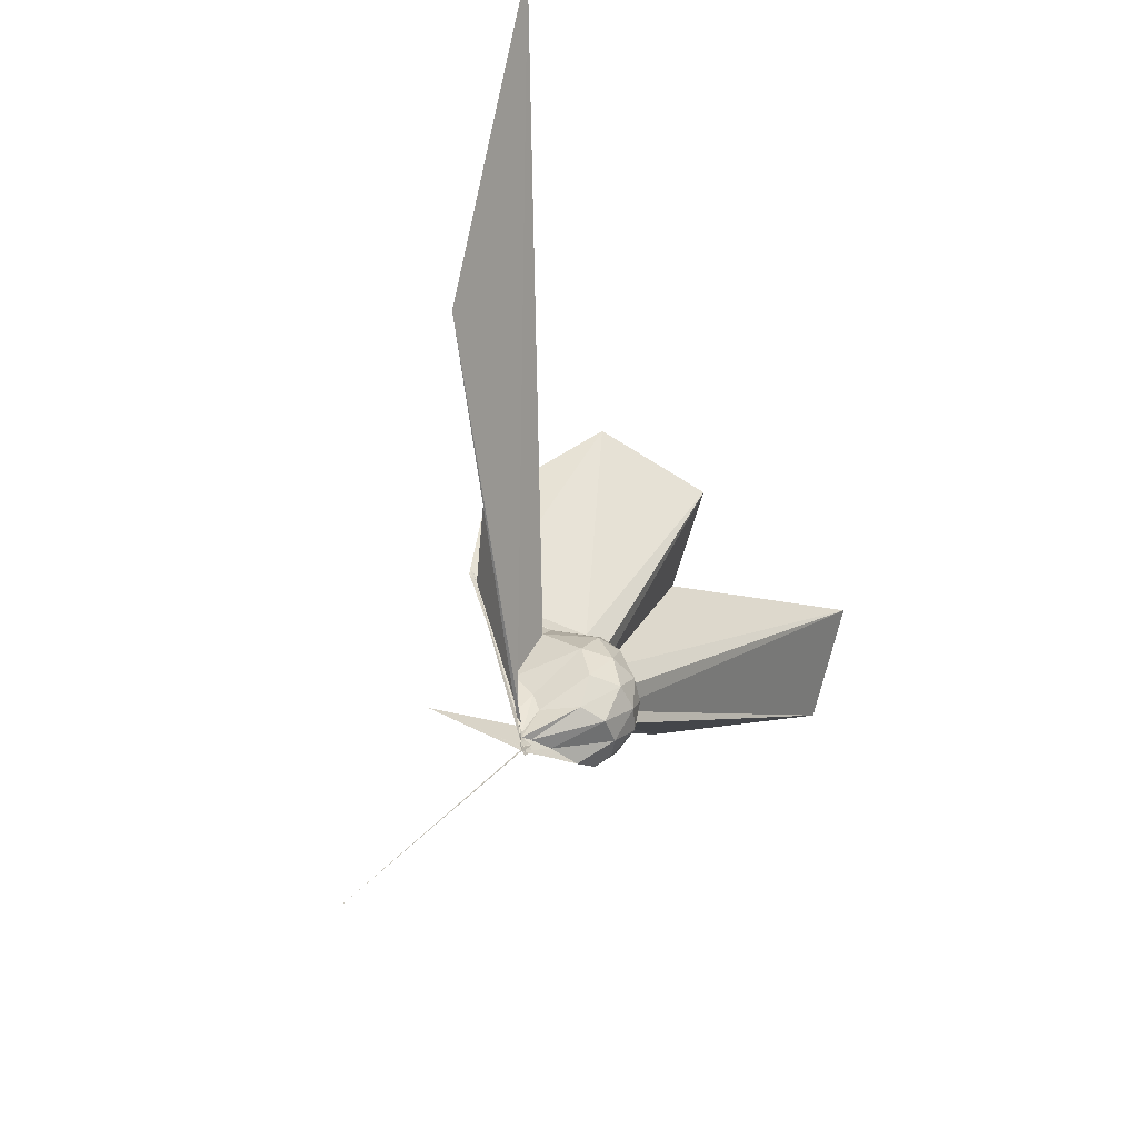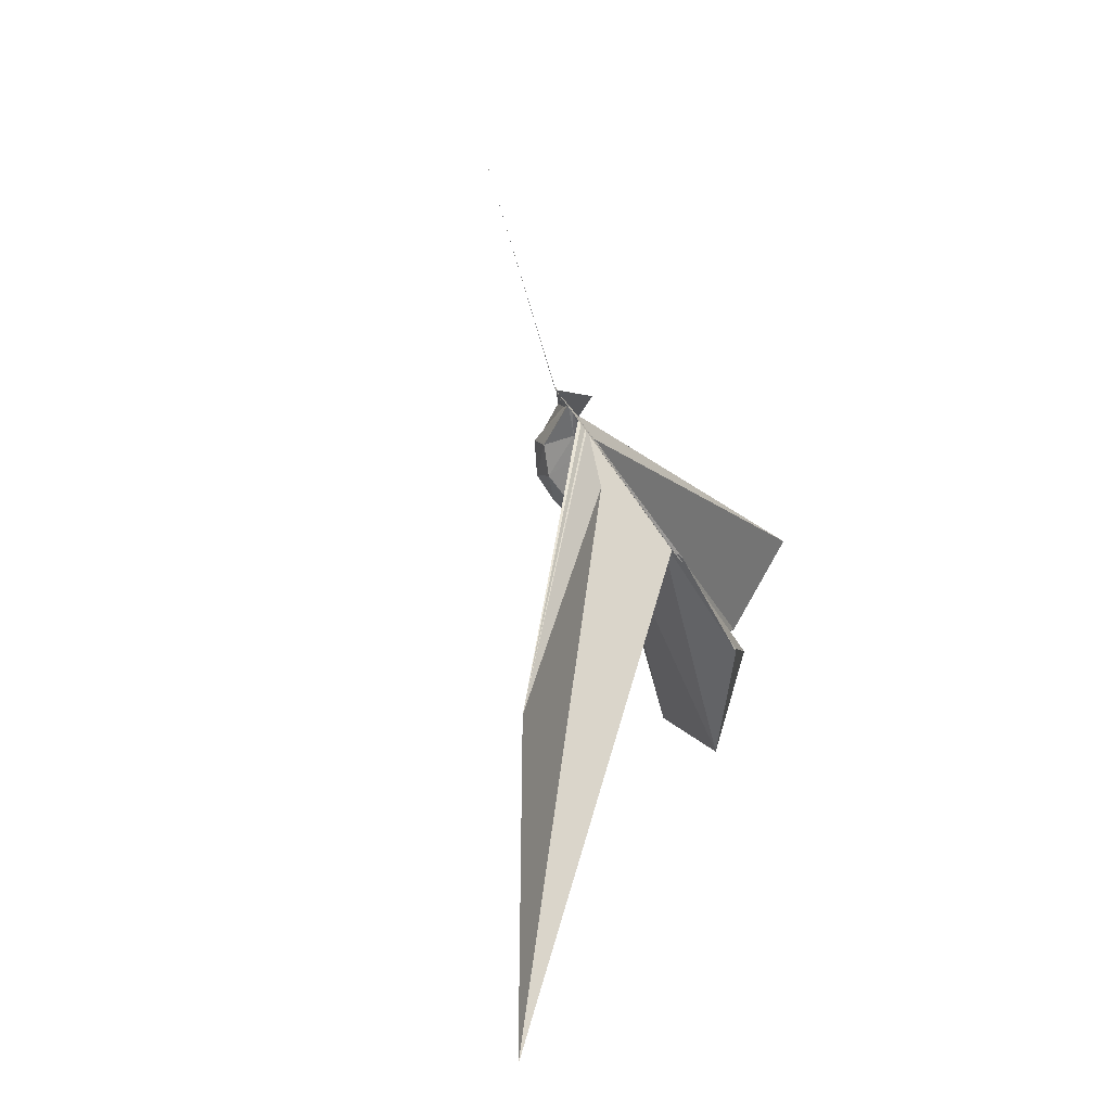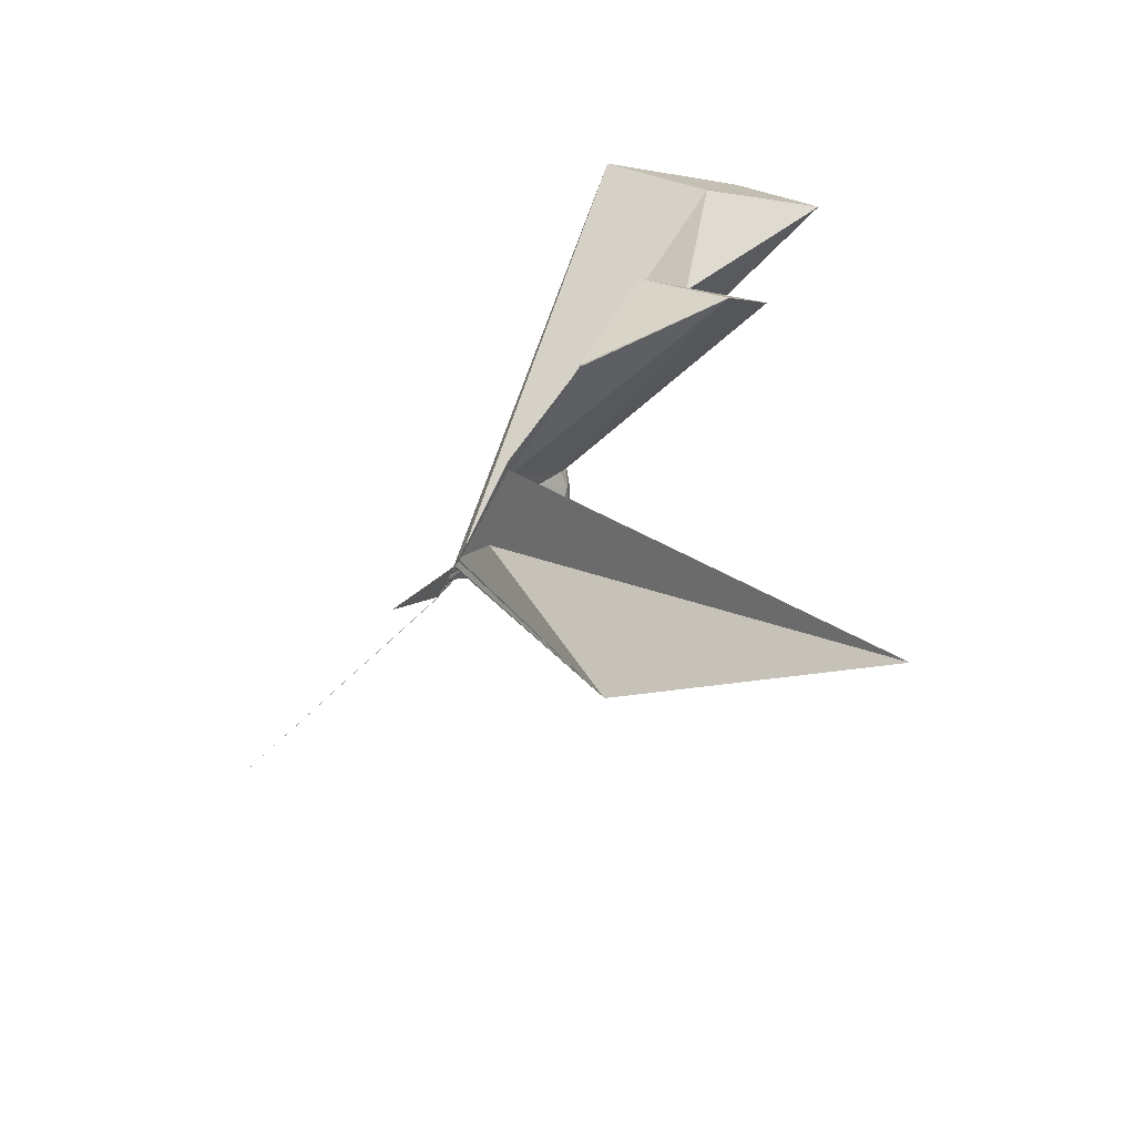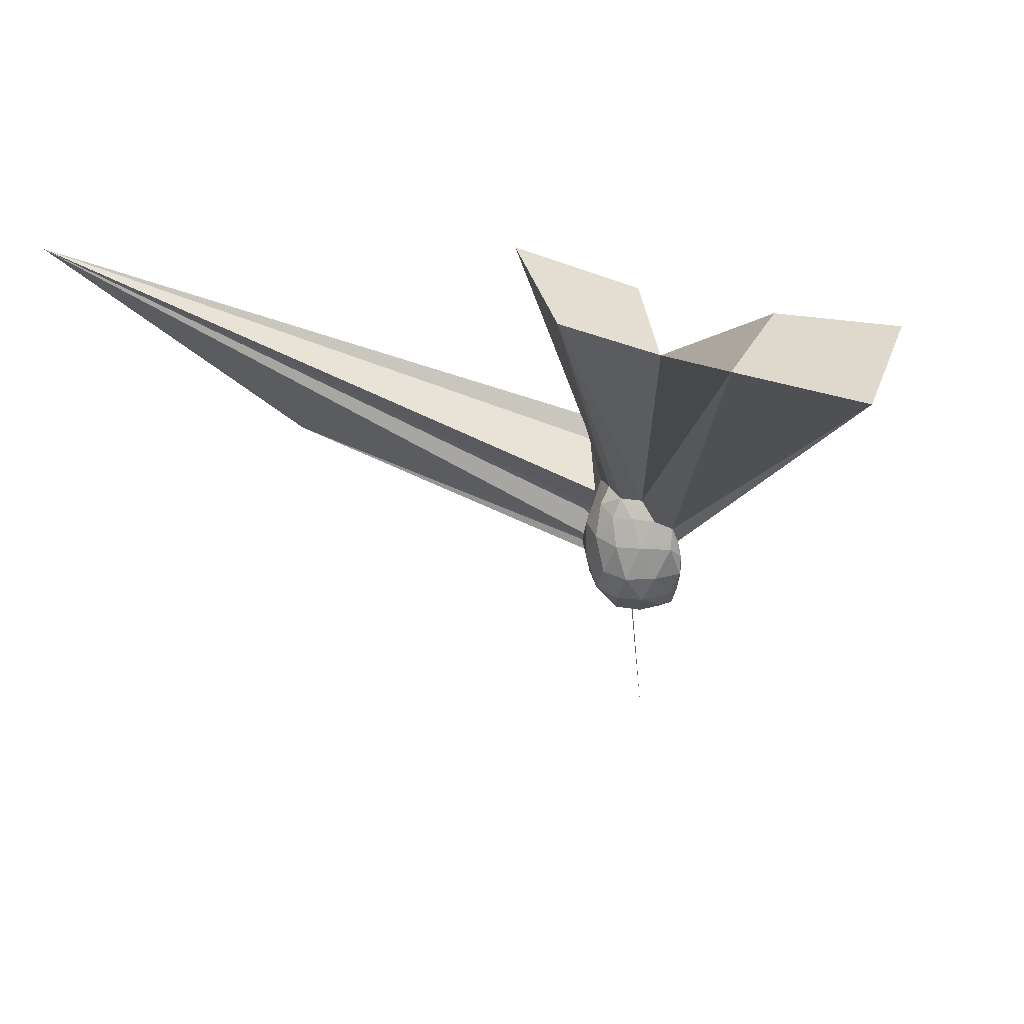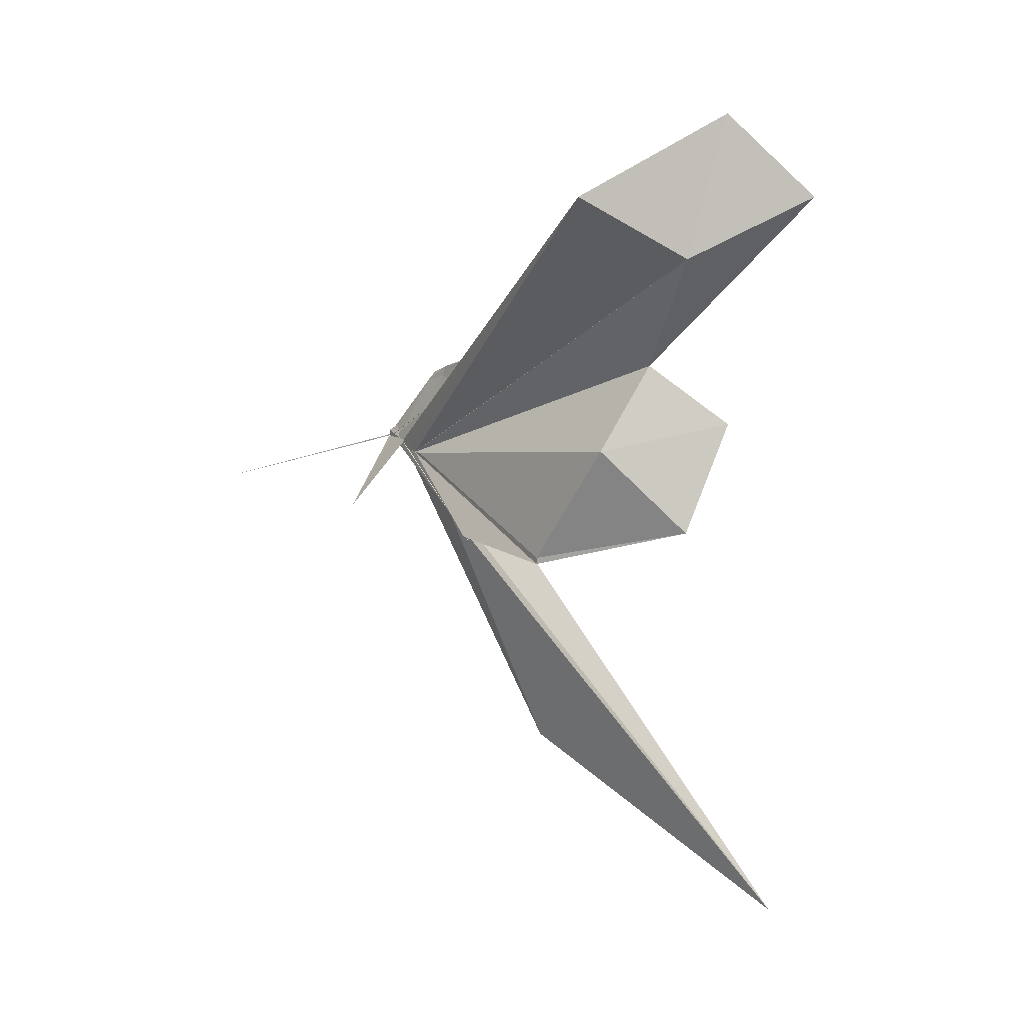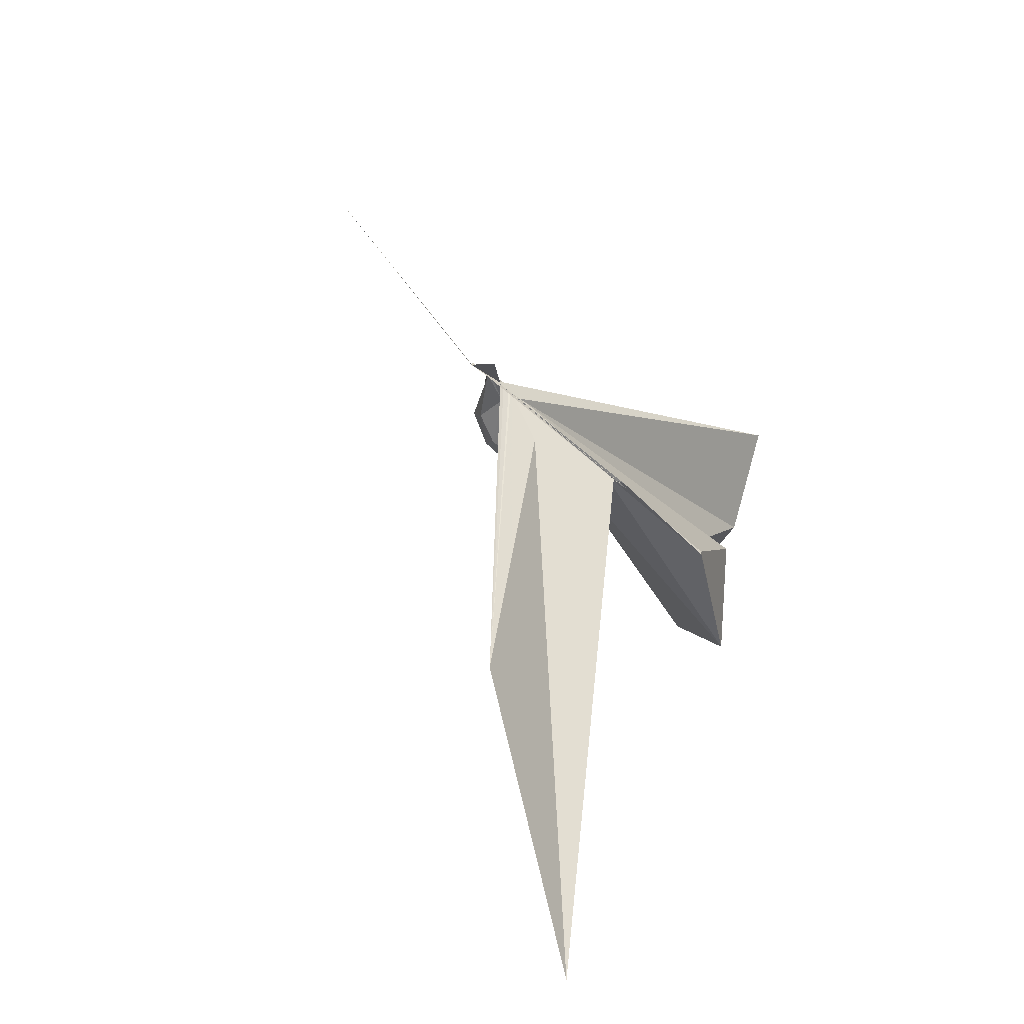
<metadata>
{"format":"obj","ext":"obj","renderer":"f3d","projection":"perspective","resolution":1024,"background":"white","views":[{"elev":-62.3,"azim":30.0,"up":"+Z"},{"elev":-60.3,"azim":-142.0,"up":"+Y"},{"elev":-67.0,"azim":-25.7,"up":"+Y"},{"elev":35.3,"azim":133.5,"up":"+Z"},{"elev":10.2,"azim":-28.9,"up":"+Y"},{"elev":-59.8,"azim":-124.7,"up":"+Y"}]}
</metadata>
<code>
v -0.03054 -0.1563 -0.05584
v -0.03125 -0.1248 -0.2822
v 0.1982 -0.01099 0.2011
v 0.1702 0.03793 0.2067
v 0.129 0.08812 0.1996
v 0.09857 0.1302 0.1799
v 0.08402 0.1405 0.1345
v 0.06414 0.1118 0.1344
v -0.03125 -0.1319 -0.1836
v -0.03126 -0.125 -0.2255
v -0.03127 -0.1236 -0.2641
v -0.03124 -0.1249 -0.2674
v -0.03123 -0.125 -0.2611
v -0.03127 -0.125 -0.2619
v -0.03125 -0.125 -0.2512
v -0.04934 -0.3751 0.316
v -0.04929 -0.3765 0.3223
v -0.03123 -0.1562 -0.103
v -0.04774 -0.3567 0.2868
v -0.0347 -0.3086 0.226
v 0.07906 -0.1629 0.2044
v 0.1837 -0.07038 0.2146
v 0.2247 0.02763 0.1301
v 0.1826 0.0825 0.1301
v 0.1211 0.1447 0.1248
v 0.08712 0.1564 0.08959
v 0.06637 0.1359 0.07218
v 0.04526 0.08861 0.05482
v -0.03126 -0.125 -0.2449
v -0.03128 -0.1222 -0.261
v -0.03126 -0.1212 -0.2813
v -0.03127 -0.1244 -0.2813
v -0.03125 -0.125 -0.2813
v -0.03123 -0.125 -0.2714
v -0.03123 -0.1482 -0.1551
v -0.03127 -0.2815 0.1715
v -0.03423 -0.2776 0.1662
v -0.03125 -0.1495 -0.1254
v 0.8845 -1.678 0.7195
v 0.06998 -0.1923 0.1447
v 0.1986 -0.1112 0.1364
v 0.2309 -0.0451 0.1364
v 0.2261 0.06865 0.03561
v 0.1661 0.1278 0.03582
v 0.09689 0.1627 0.03482
v 0.07851 0.1511 0.02266
v 0.06097 0.09255 -0.000196
v 0.03069 0.01967 -0.003131
v -0.03128 -0.1245 -0.2664
v -0.03126 -0.1246 -0.2813
v -0.03125 -0.1195 -0.2813
v -0.03124 -0.123 -0.2813
v -0.03123 -0.1248 -0.2813
v -0.03124 -0.1231 -0.2813
v -0.03082 -0.1527 -0.1299
v -0.02701 -0.1547 -0.1056
v -0.03125 -0.1509 -0.1518
v 0.3648 -1.154 0.07382
v -0.02065 -0.1857 0.00309
v 0.1685 -0.1525 0.03819
v 0.2272 -0.0831 0.0403
v 0.2464 0.0005242 0.04073
v 0.1887 0.1006 -0.04175
v 0.109 0.1387 -0.04263
v 0.06823 0.1307 -0.05416
v 0.06112 0.09695 -0.0582
v 0.02967 0.01165 -0.06223
v -0.03125 -0.1249 -0.2657
v -0.03123 -0.1242 -0.2813
v -0.03127 -0.1213 -0.2813
v -0.03128 -0.1243 -0.2813
v -0.03123 -0.1246 -0.2813
v -0.03127 -0.1249 -0.2816
v -0.03125 -0.1248 -0.2818
v -0.03124 -0.124 -0.2665
v -0.03125 -0.125 -0.2433
v -0.03119 -0.125 -0.1646
v -0.03125 -0.1551 -0.1236
v 0.01545 -0.1462 -0.06725
v 0.1734 -0.1174 -0.05479
v 0.2261 -0.04195 -0.04875
v 0.2225 0.0353 -0.05062
v 0.111 0.1085 -0.09687
v 0.05987 0.107 -0.1165
v 0.04512 0.07959 -0.1327
v -0.01221 -0.08119 -0.1994
v -0.03126 -0.1057 -0.2275
v -0.03124 -0.1233 -0.2701
v -0.03124 -0.1232 -0.2813
v -0.03127 -0.1225 -0.2813
v -0.03127 -0.1234 -0.2813
v -0.03128 -0.125 -0.2814
v -0.03124 -0.1244 -0.2818
v -0.03126 -0.125 -0.2813
v -0.03125 -0.1245 -0.2813
v -0.174 -0.3572 -0.2854
v -0.03125 -0.125 -0.2634
v -0.03125 -0.125 -0.1984
v 0.02142 -0.1242 -0.1216
v 0.1272 -0.08598 -0.1385
v 0.1629 -0.017 -0.1427
v 0.1489 0.06044 -0.1213
v 0.1636 -0.01361 0.2511
v 0.1291 0.03792 0.2498
v 0.636 0.7163 1.205
v 0.3924 0.956 1.107
v -0.06137 0.7221 1.03
v -0.03124 -0.1525 -0.1356
v -0.03124 -0.125 -0.2276
v -0.03124 -0.1254 -0.1967
v -0.03124 -0.125 -0.2045
v -0.03123 -0.1268 -0.1936
v -0.05463 -0.3856 0.3355
v -0.03124 -0.1562 -0.08909
v -0.06126 -0.3768 0.3215
v -0.03437 -0.3225 0.2534
v 0.1416 -0.07752 0.2527
v 0.4923 0.03169 0.9934
v 0.2813 0.2093 0.8787
v 0.247 0.5426 1.128
v -0.03114 -0.1562 -0.08676
v -0.03125 -0.1515 -0.1399
v -0.03122 -0.1506 -0.1426
v -0.03118 -0.1552 -0.1339
v -0.0311 -0.1562 -0.08597
v 1.416e-06 -0.4062 0.6871
v 0.3199 -0.2828 1.031
v 0.09373 -0.03424 0.9074
v -0.03124 -0.1562 -0.08459
v -0.03124 -0.1562 -0.08841
v -0.03124 -0.1562 -0.08863
v -1.251e-07 -0.3868 0.6875
v 0.04159 0.04326 -0.1753
v -0.0115 -0.06737 -0.2356
v -0.03126 -0.1182 -0.2813
v -0.03127 -0.1249 -0.2816
v -0.03125 -0.125 -0.2813
v -0.03127 -0.1224 -0.2813
v -0.03126 -0.1249 -0.2813
v -0.03124 -0.125 -0.2813
v -0.03126 -0.1225 -0.2824
v -0.03127 -0.1249 -0.2813
v -0.03124 -0.1232 -0.2822
v -0.03125 -0.125 -0.279
v -0.03125 -0.1233 -0.2173
v -0.01728 -0.09908 -0.207
v 0.01047 -0.03955 -0.1889
v -0.03125 -0.1191 -0.2793
v -0.03125 -0.125 -0.2815
v -0.03125 -0.1249 -0.2813
v -0.03124 -0.125 -0.2822
v -0.03127 -0.1208 -0.2815
v -0.3843 -0.3625 -1.049
v -0.03125 -0.1247 -0.2813
v -0.03125 -0.1222 -0.2813
v -0.03125 -0.1033 -0.2813
v -0.03126 -0.1067 -0.2815
v -0.03126 -0.125 -0.2835
v -0.03125 -0.125 -0.2823
v -0.03127 -0.1249 -0.2816
v -0.03125 -0.125 -0.2835
v -0.03125 -0.125 -0.2823
f 3 23 4
f 4 23 24
f 4 24 5
f 5 24 25
f 5 25 6
f 6 25 26
f 6 26 7
f 7 26 27
f 7 27 8
f 8 27 28
f 8 28 9
f 9 28 29
f 9 29 10
f 10 29 30
f 10 30 11
f 11 30 31
f 11 31 12
f 12 31 32
f 12 32 13
f 13 32 33
f 13 33 14
f 14 33 34
f 14 34 15
f 15 34 35
f 15 35 16
f 16 35 36
f 16 36 17
f 17 36 37
f 17 37 18
f 18 37 38
f 18 38 19
f 19 38 39
f 19 39 20
f 20 39 40
f 20 40 21
f 21 40 41
f 21 41 22
f 22 41 42
f 22 42 3
f 3 42 23
f 23 43 24
f 24 43 44
f 24 44 25
f 25 44 45
f 25 45 26
f 26 45 46
f 26 46 27
f 27 46 47
f 27 47 28
f 28 47 48
f 28 48 29
f 29 48 49
f 29 49 30
f 30 49 50
f 30 50 31
f 31 50 51
f 31 51 32
f 32 51 52
f 32 52 33
f 33 52 53
f 33 53 34
f 34 53 54
f 34 54 35
f 35 54 55
f 35 55 36
f 36 55 56
f 36 56 37
f 37 56 57
f 37 57 38
f 38 57 58
f 38 58 39
f 39 58 59
f 39 59 40
f 40 59 60
f 40 60 41
f 41 60 61
f 41 61 42
f 42 61 62
f 42 62 23
f 23 62 43
f 43 63 44
f 44 63 64
f 44 64 45
f 45 64 65
f 45 65 46
f 46 65 66
f 46 66 47
f 47 66 67
f 47 67 48
f 48 67 68
f 48 68 49
f 49 68 69
f 49 69 50
f 50 69 70
f 50 70 51
f 51 70 71
f 51 71 52
f 52 71 72
f 52 72 53
f 53 72 73
f 53 73 54
f 54 73 74
f 54 74 55
f 55 74 75
f 55 75 56
f 56 75 76
f 56 76 57
f 57 76 77
f 57 77 58
f 58 77 78
f 58 78 59
f 59 78 79
f 59 79 60
f 60 79 80
f 60 80 61
f 61 80 81
f 61 81 62
f 62 81 82
f 62 82 43
f 43 82 63
f 63 83 64
f 64 83 84
f 64 84 65
f 65 84 85
f 65 85 66
f 66 85 86
f 66 86 67
f 67 86 87
f 67 87 68
f 68 87 88
f 68 88 69
f 69 88 89
f 69 89 70
f 70 89 90
f 70 90 71
f 71 90 91
f 71 91 72
f 72 91 92
f 72 92 73
f 73 92 93
f 73 93 74
f 74 93 94
f 74 94 75
f 75 94 95
f 75 95 76
f 76 95 96
f 76 96 77
f 77 96 97
f 77 97 78
f 78 97 98
f 78 98 79
f 79 98 99
f 79 99 80
f 80 99 100
f 80 100 81
f 81 100 101
f 81 101 82
f 82 101 102
f 82 102 63
f 63 102 83
f 103 104 118
f 104 119 118
f 104 105 119
f 105 120 119
f 105 106 120
f 106 107 120
f 107 121 120
f 107 108 121
f 108 122 121
f 108 109 122
f 109 110 122
f 110 123 122
f 110 111 123
f 111 124 123
f 111 112 124
f 112 113 124
f 113 125 124
f 113 114 125
f 114 126 125
f 114 115 126
f 115 116 126
f 116 127 126
f 116 117 127
f 117 118 127
f 117 103 118
f 118 119 128
f 119 129 128
f 119 120 129
f 120 121 129
f 121 130 129
f 121 122 130
f 122 123 130
f 123 131 130
f 123 124 131
f 124 125 131
f 125 132 131
f 125 126 132
f 126 127 132
f 127 128 132
f 127 118 128
f 133 148 134
f 134 148 149
f 134 149 135
f 135 149 150
f 135 150 136
f 136 150 137
f 137 150 151
f 137 151 138
f 138 151 152
f 138 152 139
f 139 152 140
f 140 152 153
f 140 153 141
f 141 153 154
f 141 154 142
f 142 154 143
f 143 154 155
f 143 155 144
f 144 155 156
f 144 156 145
f 145 156 146
f 146 156 157
f 146 157 147
f 147 157 148
f 147 148 133
f 148 158 149
f 149 158 159
f 149 159 150
f 150 159 151
f 151 159 160
f 151 160 152
f 152 160 153
f 153 160 161
f 153 161 154
f 154 161 155
f 155 161 162
f 155 162 156
f 156 162 157
f 157 162 158
f 157 158 148
f 3 4 103
f 103 4 104
f 4 5 104
f 104 5 105
f 5 6 105
f 105 6 106
f 6 7 106
f 7 8 106
f 106 8 107
f 8 9 107
f 107 9 108
f 9 10 108
f 108 10 109
f 10 11 109
f 11 12 109
f 109 12 110
f 12 13 110
f 110 13 111
f 13 14 111
f 111 14 112
f 14 15 112
f 15 16 112
f 112 16 113
f 16 17 113
f 113 17 114
f 17 18 114
f 114 18 115
f 18 19 115
f 19 20 115
f 115 20 116
f 20 21 116
f 116 21 117
f 21 22 117
f 117 22 103
f 22 3 103
f 83 133 84
f 84 133 134
f 84 134 85
f 85 134 135
f 85 135 86
f 86 135 136
f 86 136 87
f 87 136 88
f 88 136 137
f 88 137 89
f 89 137 138
f 89 138 90
f 90 138 139
f 90 139 91
f 91 139 92
f 92 139 140
f 92 140 93
f 93 140 141
f 93 141 94
f 94 141 142
f 94 142 95
f 95 142 96
f 96 142 143
f 96 143 97
f 97 143 144
f 97 144 98
f 98 144 145
f 98 145 99
f 99 145 100
f 100 145 146
f 100 146 101
f 101 146 147
f 101 147 102
f 102 147 133
f 102 133 83
f 128 129 1
f 129 130 1
f 130 131 1
f 131 132 1
f 132 128 1
f 159 158 2
f 160 159 2
f 161 160 2
f 162 161 2
f 158 162 2

</code>
